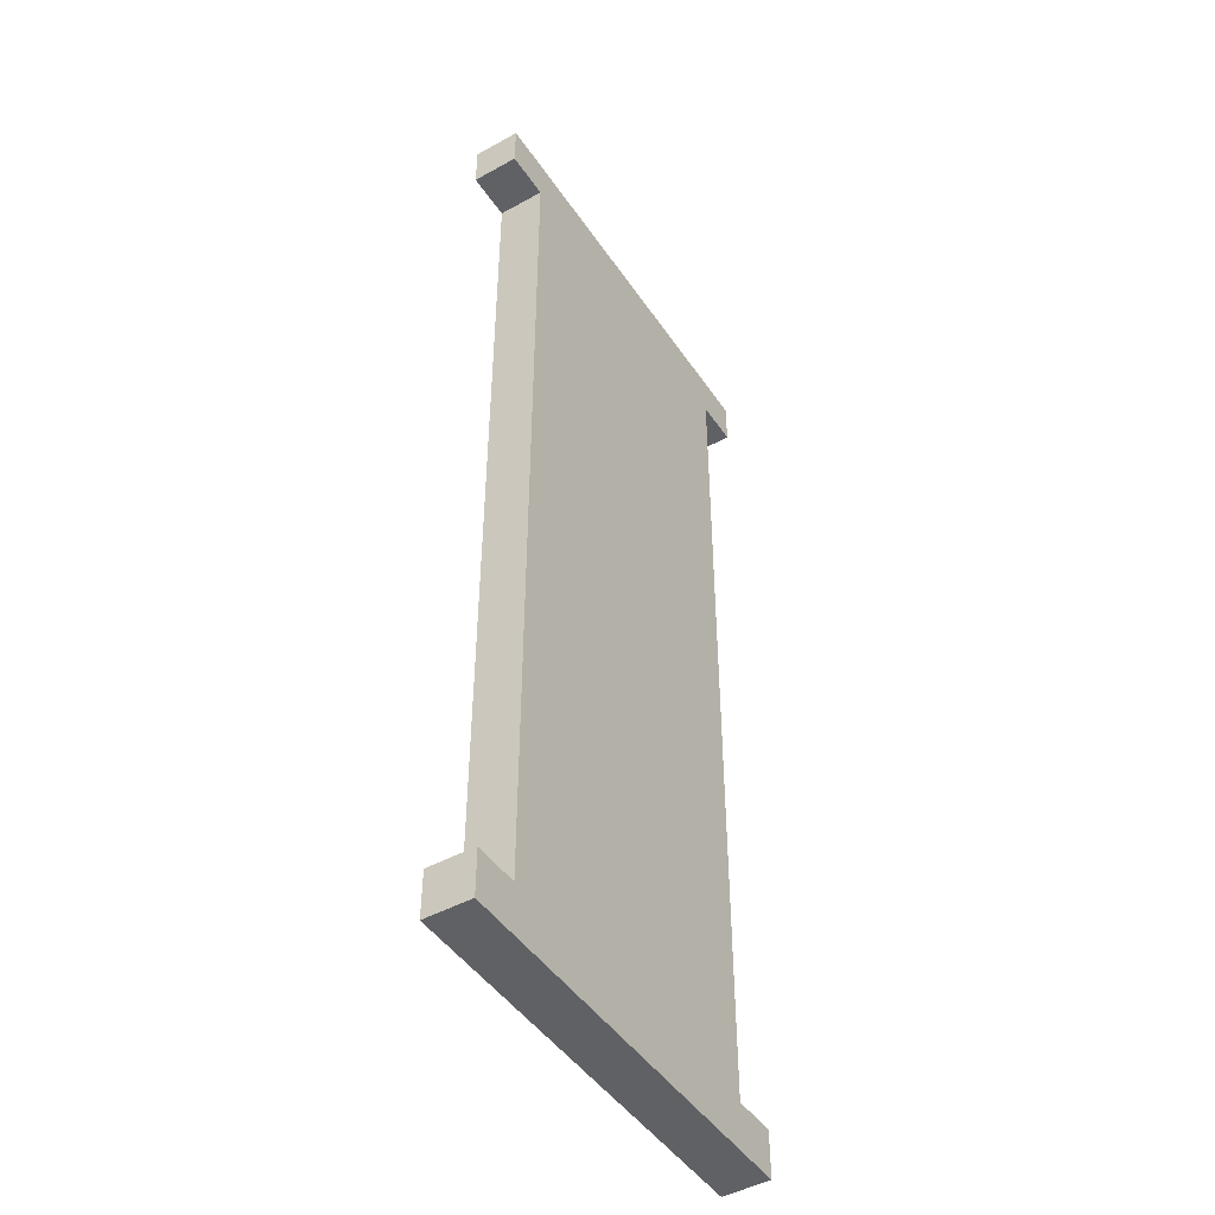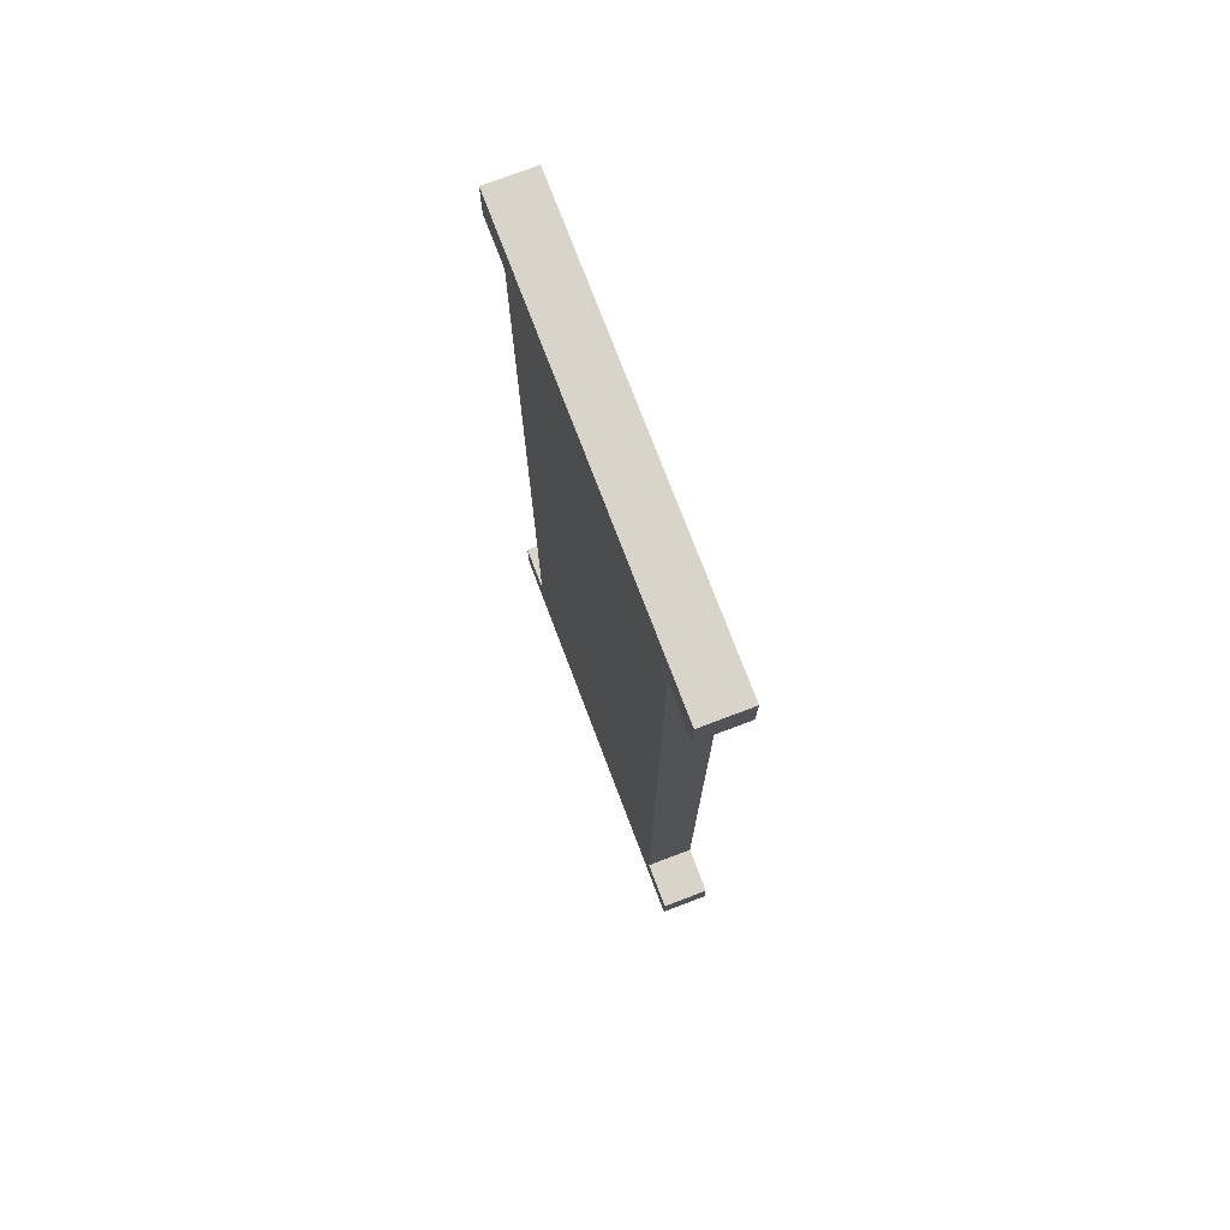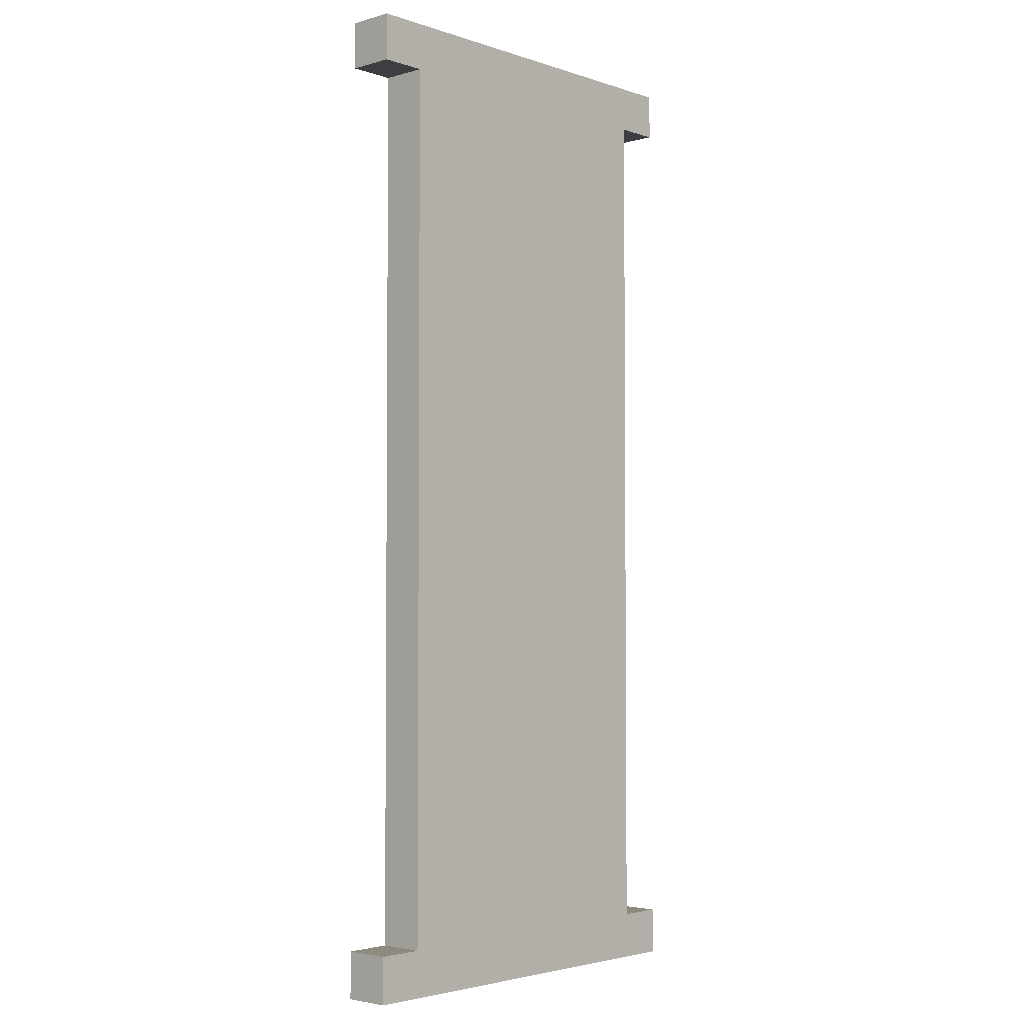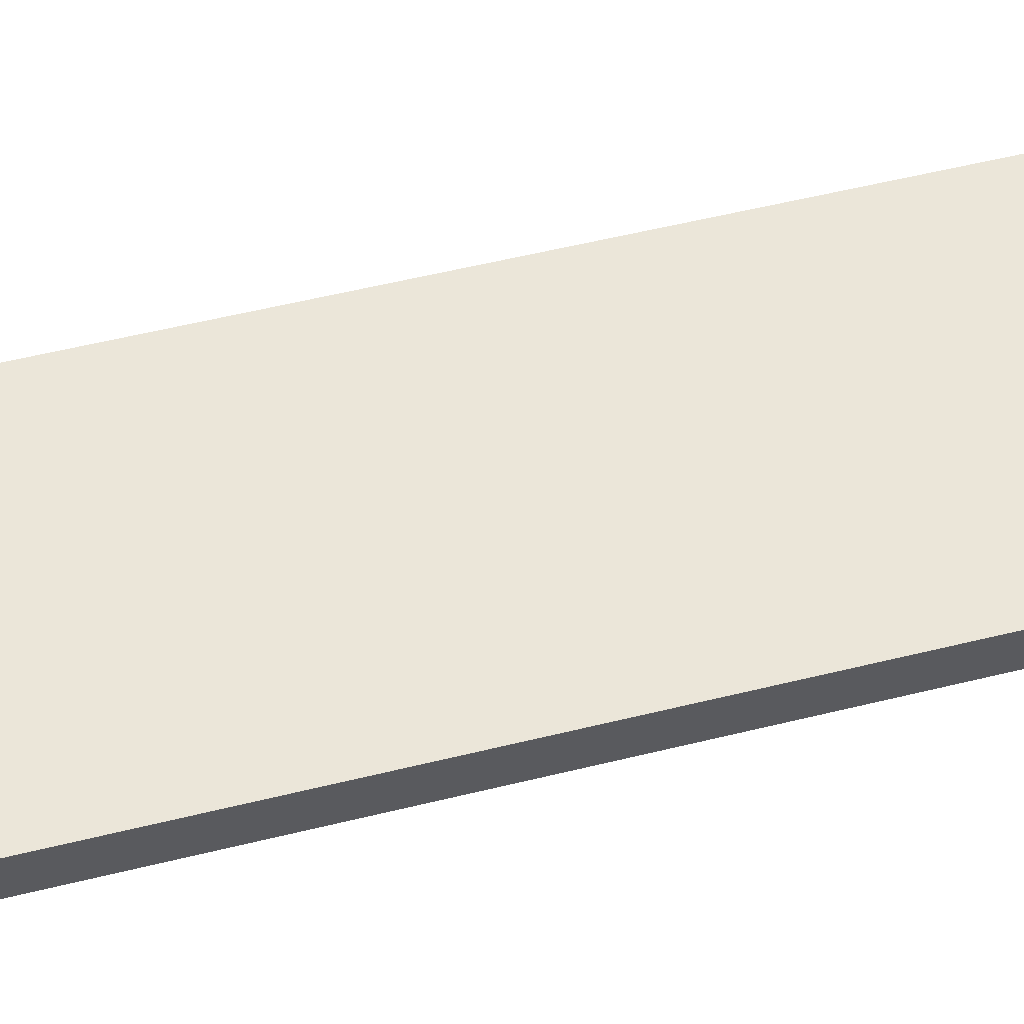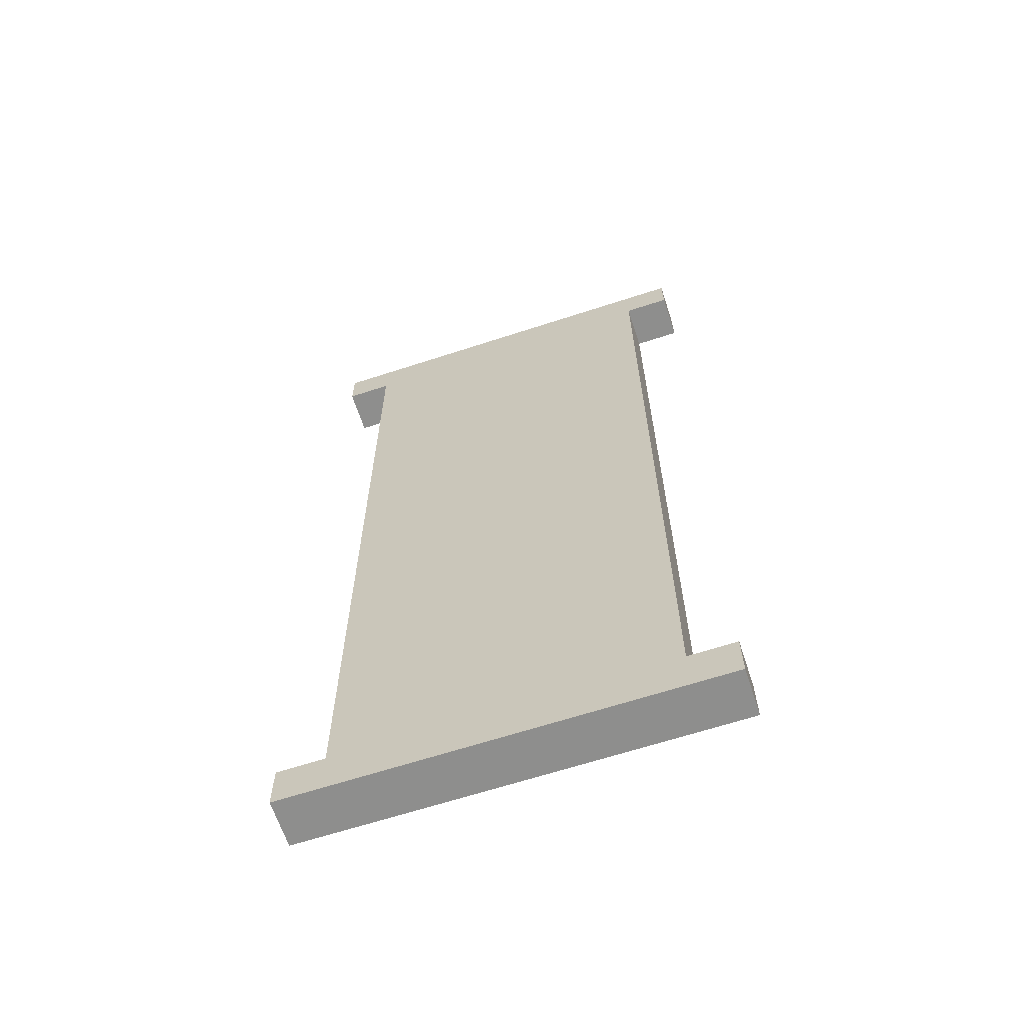
<metadata>
{"format":"obj","ext":"obj","renderer":"f3d","projection":"perspective","resolution":1024,"background":"white","views":[{"elev":-46.3,"azim":122.1,"up":"+Y"},{"elev":75.6,"azim":-110.8,"up":"+Y"},{"elev":-3.3,"azim":-47.3,"up":"+Y"},{"elev":57.2,"azim":75.7,"up":"+Z"},{"elev":-64.8,"azim":18.2,"up":"+Y"}]}
</metadata>
<code>
g Steven_WallDecor03
v -4.5 0 0.5
v -4.5 0 -0.5
v -4.5 1 0.5
v -4.5 1 -0.5
v -4.5 20 0.5
v -4.5 20 -0.5
v -4.5 21 0.5
v -4.5 21 -0.5
v -3.5 1 0.5
v -3.5 1 -0.5
v -3.5 20 0.5
v -3.5 20 -0.5
v 3.5 1 0.5
v 3.5 1 -0.5
v 3.5 20 0.5
v 3.5 20 -0.5
v 4.5 0 0.5
v 4.5 0 -0.5
v 4.5 1 0.5
v 4.5 1 -0.5
v 4.5 20 0.5
v 4.5 20 -0.5
v 4.5 21 0.5
v 4.5 21 -0.5
v -4.5 0 0.5
v -4.5 1 0.5
v -4.5 20 0.5
v -4.5 21 0.5
v -3.5 1 0.5
v -3.5 20 0.5
v -2.5 2 0.5
v -2.5 7 0.5
v -2.5 8 0.5
v -2.5 12 0.5
v -2.5 15 0.5
v -2.5 18 0.5
v -1.5 3 0.5
v -1.5 4 0.5
v -1.5 5 0.5
v -1.5 6 0.5
v -1.5 8 0.5
v -1.5 12 0.5
v -1.5 13 0.5
v -1.5 14 0.5
v -1.5 15 0.5
v -1.5 18 0.5
v -1.5 19 0.5
v -0.5 9 0.5
v -0.5 12 0.5
v -0.5 13 0.5
v 0.5 8 0.5
v 0.5 9 0.5
v 0.5 12 0.5
v 1.5 2 0.5
v 1.5 3 0.5
v 1.5 4 0.5
v 1.5 5 0.5
v 1.5 6 0.5
v 1.5 7 0.5
v 1.5 8 0.5
v 1.5 9 0.5
v 1.5 13 0.5
v 2.5 3 0.5
v 2.5 4 0.5
v 2.5 5 0.5
v 2.5 6 0.5
v 2.5 9 0.5
v 2.5 13 0.5
v 2.5 14 0.5
v 2.5 15 0.5
v 2.5 18 0.5
v 2.5 19 0.5
v 3.5 1 0.5
v 3.5 20 0.5
v 4.5 0 0.5
v 4.5 1 0.5
v 4.5 20 0.5
v 4.5 21 0.5
v -4.5 0 -0.5
v -4.5 1 -0.5
v -4.5 20 -0.5
v -4.5 21 -0.5
v -3.5 1 -0.5
v -3.5 20 -0.5
v -2.5 2 -0.5
v -2.5 7 -0.5
v -2.5 8 -0.5
v -2.5 12 -0.5
v -2.5 15 -0.5
v -2.5 18 -0.5
v -1.5 3 -0.5
v -1.5 4 -0.5
v -1.5 5 -0.5
v -1.5 6 -0.5
v -1.5 8 -0.5
v -1.5 12 -0.5
v -1.5 13 -0.5
v -1.5 14 -0.5
v -1.5 15 -0.5
v -1.5 18 -0.5
v -1.5 19 -0.5
v -0.5 9 -0.5
v -0.5 12 -0.5
v -0.5 13 -0.5
v 0.5 8 -0.5
v 0.5 9 -0.5
v 0.5 12 -0.5
v 1.5 2 -0.5
v 1.5 3 -0.5
v 1.5 4 -0.5
v 1.5 5 -0.5
v 1.5 6 -0.5
v 1.5 7 -0.5
v 1.5 8 -0.5
v 1.5 9 -0.5
v 1.5 13 -0.5
v 2.5 3 -0.5
v 2.5 4 -0.5
v 2.5 5 -0.5
v 2.5 6 -0.5
v 2.5 9 -0.5
v 2.5 13 -0.5
v 2.5 14 -0.5
v 2.5 15 -0.5
v 2.5 18 -0.5
v 2.5 19 -0.5
v 3.5 1 -0.5
v 3.5 20 -0.5
v 4.5 0 -0.5
v 4.5 1 -0.5
v 4.5 20 -0.5
v 4.5 21 -0.5
v -4.5 0 0.5
v 4.5 0 0.5
v -4.5 0 -0.5
v 4.5 0 -0.5
v -4.5 20 0.5
v -3.5 20 0.5
v 3.5 20 0.5
v 4.5 20 0.5
v -4.5 20 -0.5
v -3.5 20 -0.5
v 3.5 20 -0.5
v 4.5 20 -0.5
v -4.5 1 0.5
v -3.5 1 0.5
v 3.5 1 0.5
v 4.5 1 0.5
v -4.5 1 -0.5
v -3.5 1 -0.5
v 3.5 1 -0.5
v 4.5 1 -0.5
v -4.5 21 0.5
v 4.5 21 0.5
v -4.5 21 -0.5
v 4.5 21 -0.5
f 3 2 1
f 4 2 3
f 7 6 5
f 8 6 7
f 11 10 9
f 12 10 11
f 13 14 15
f 15 14 16
f 17 18 19
f 19 18 20
f 21 22 23
f 23 22 24
f 29 26 25
f 30 28 27
f 31 30 29
f 32 30 31
f 33 30 32
f 34 30 33
f 35 30 34
f 36 30 35
f 37 32 31
f 38 32 37
f 39 32 38
f 40 32 39
f 41 33 32
f 41 34 33
f 42 35 34
f 42 34 41
f 43 35 42
f 44 35 43
f 45 36 35
f 45 35 44
f 46 30 36
f 46 36 45
f 47 30 46
f 48 42 41
f 49 43 42
f 49 42 48
f 50 44 43
f 50 43 49
f 51 41 32
f 51 48 41
f 52 49 48
f 52 48 51
f 53 50 49
f 53 49 52
f 54 31 29
f 54 37 31
f 55 38 37
f 55 37 54
f 56 39 38
f 56 38 55
f 57 40 39
f 57 39 56
f 58 32 40
f 58 40 57
f 59 51 32
f 59 32 58
f 60 52 51
f 60 51 59
f 61 53 52
f 61 52 60
f 62 50 53
f 62 53 61
f 62 44 50
f 63 56 55
f 63 55 54
f 64 57 56
f 64 56 63
f 65 58 57
f 65 57 64
f 66 61 60
f 66 58 65
f 66 60 59
f 66 59 58
f 67 62 61
f 67 61 66
f 68 44 62
f 68 62 67
f 69 45 44
f 69 44 68
f 70 46 45
f 70 45 69
f 71 47 46
f 71 46 70
f 72 30 47
f 72 47 71
f 73 29 25
f 73 65 64
f 73 72 71
f 73 71 70
f 73 66 65
f 73 54 29
f 73 69 68
f 73 64 63
f 73 70 69
f 73 67 66
f 73 63 54
f 73 68 67
f 74 30 72
f 74 72 73
f 74 28 30
f 75 73 25
f 76 73 75
f 77 28 74
f 78 28 77
f 79 80 83
f 81 82 84
f 83 84 85
f 85 84 86
f 86 84 87
f 87 84 88
f 88 84 89
f 89 84 90
f 85 86 91
f 91 86 92
f 92 86 93
f 93 86 94
f 86 87 95
f 87 88 95
f 88 89 96
f 95 88 96
f 96 89 97
f 97 89 98
f 89 90 99
f 98 89 99
f 90 84 100
f 99 90 100
f 100 84 101
f 95 96 102
f 96 97 103
f 102 96 103
f 97 98 104
f 103 97 104
f 86 95 105
f 95 102 105
f 102 103 106
f 105 102 106
f 103 104 107
f 106 103 107
f 83 85 108
f 85 91 108
f 91 92 109
f 108 91 109
f 92 93 110
f 109 92 110
f 93 94 111
f 110 93 111
f 94 86 112
f 111 94 112
f 86 105 113
f 112 86 113
f 105 106 114
f 113 105 114
f 106 107 115
f 114 106 115
f 107 104 116
f 115 107 116
f 104 98 116
f 109 110 117
f 108 109 117
f 110 111 118
f 117 110 118
f 111 112 119
f 118 111 119
f 114 115 120
f 119 112 120
f 113 114 120
f 112 113 120
f 115 116 121
f 120 115 121
f 116 98 122
f 121 116 122
f 98 99 123
f 122 98 123
f 99 100 124
f 123 99 124
f 100 101 125
f 124 100 125
f 101 84 126
f 125 101 126
f 79 83 127
f 118 119 127
f 125 126 127
f 124 125 127
f 119 120 127
f 83 108 127
f 122 123 127
f 117 118 127
f 123 124 127
f 120 121 127
f 108 117 127
f 121 122 127
f 126 84 128
f 127 126 128
f 84 82 128
f 79 127 129
f 129 127 130
f 128 82 131
f 131 82 132
f 135 134 133
f 136 134 135
f 141 138 137
f 142 138 141
f 143 140 139
f 144 140 143
f 145 146 149
f 149 146 150
f 147 148 151
f 151 148 152
f 153 154 155
f 155 154 156

</code>
